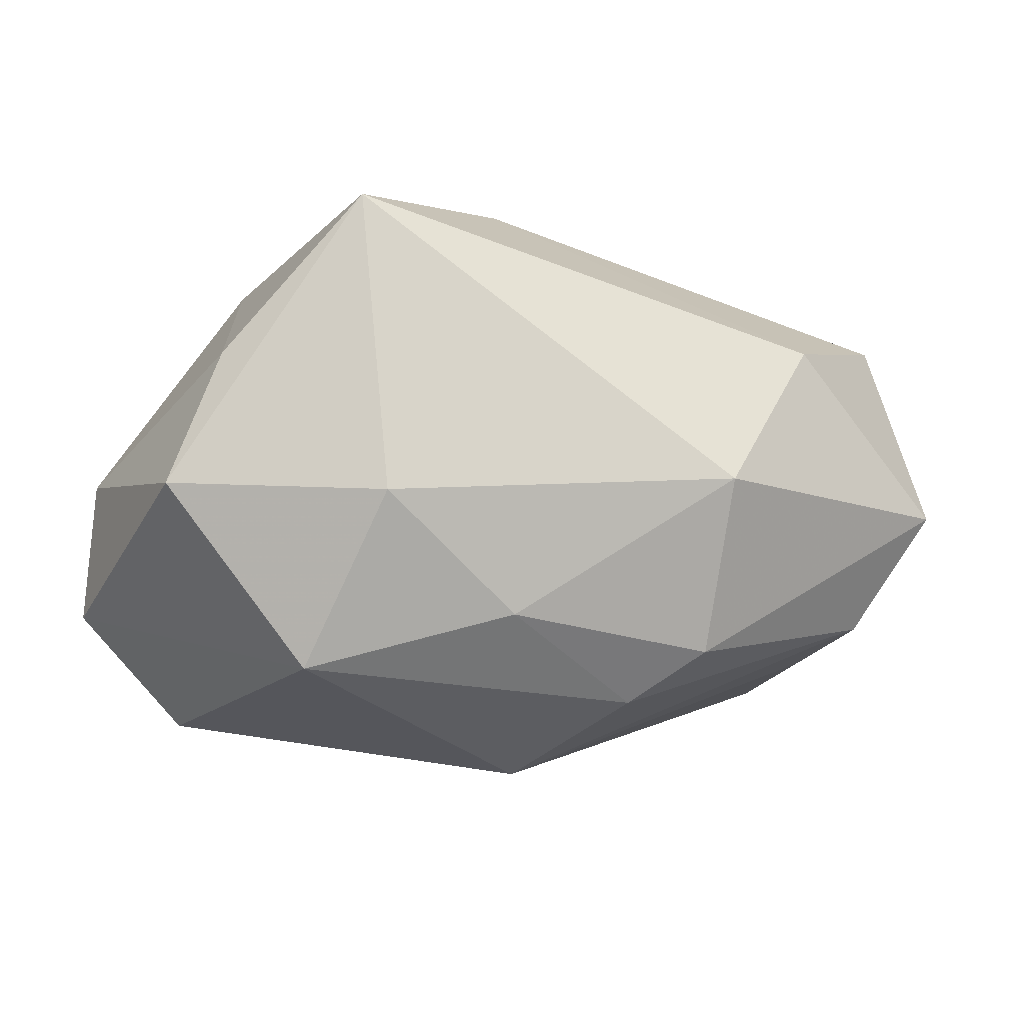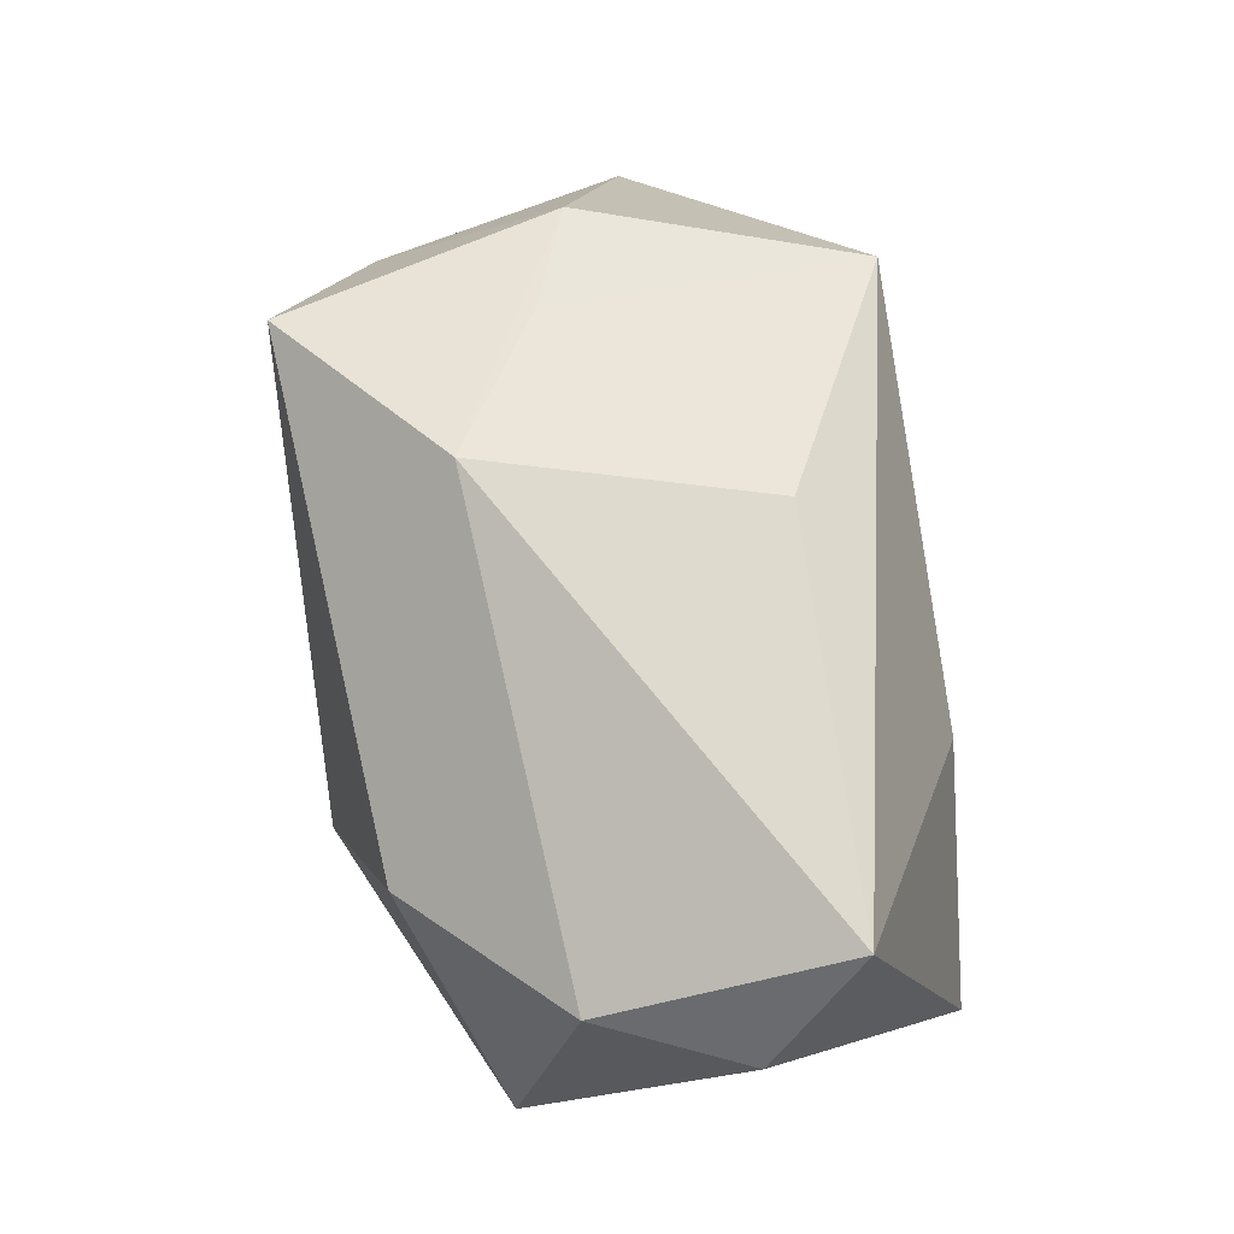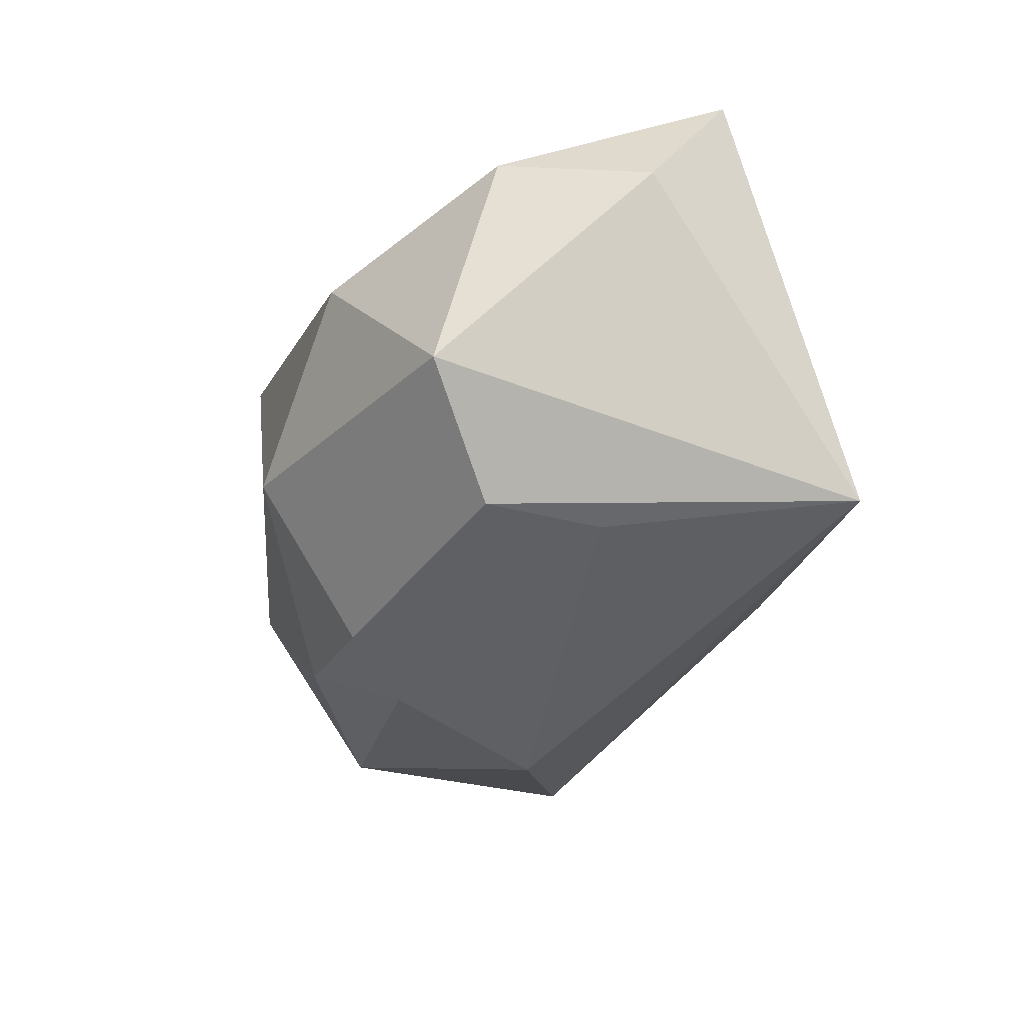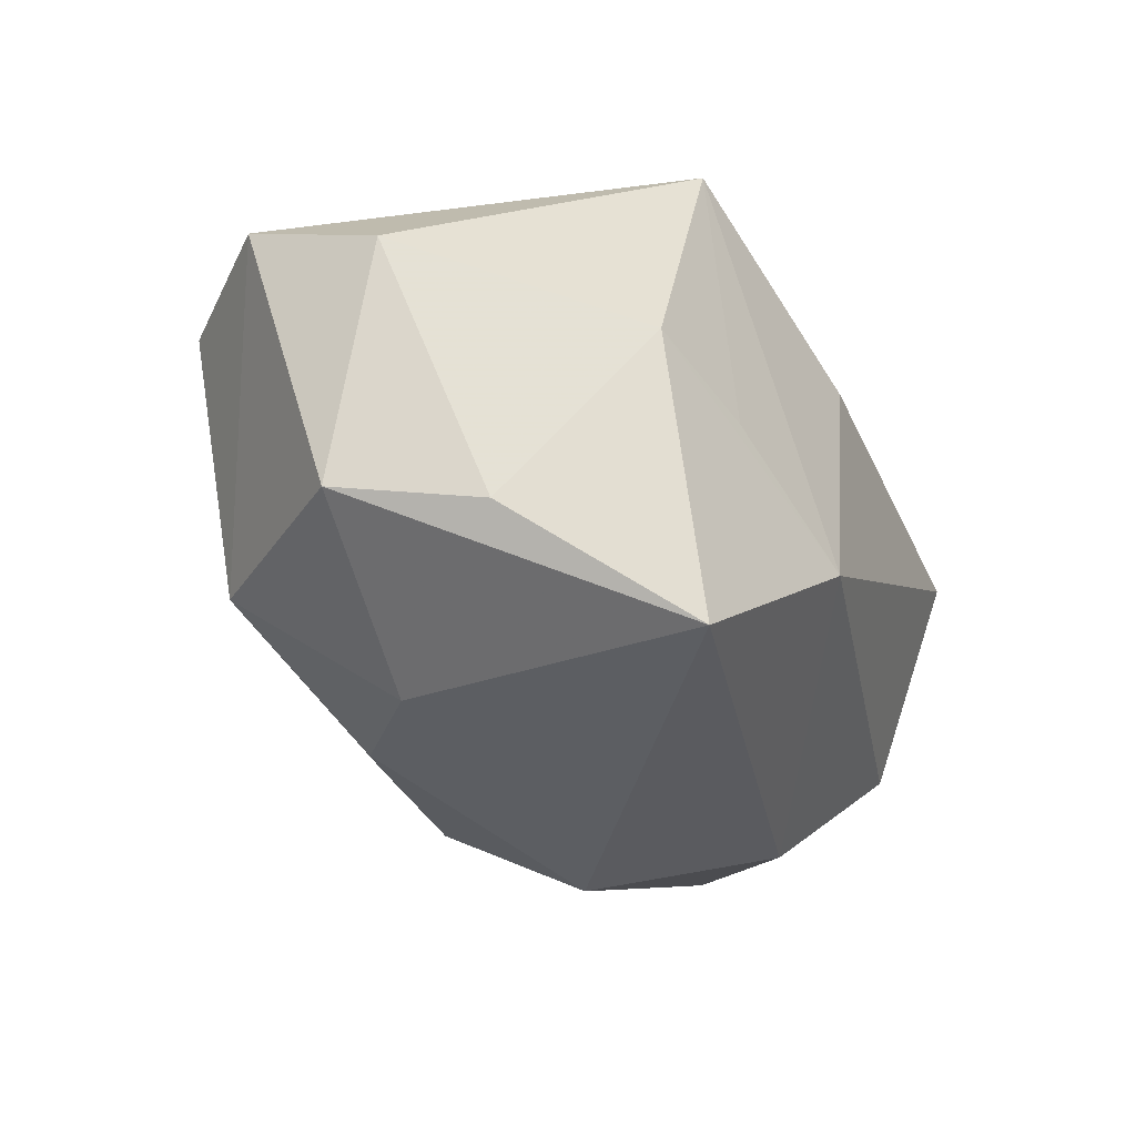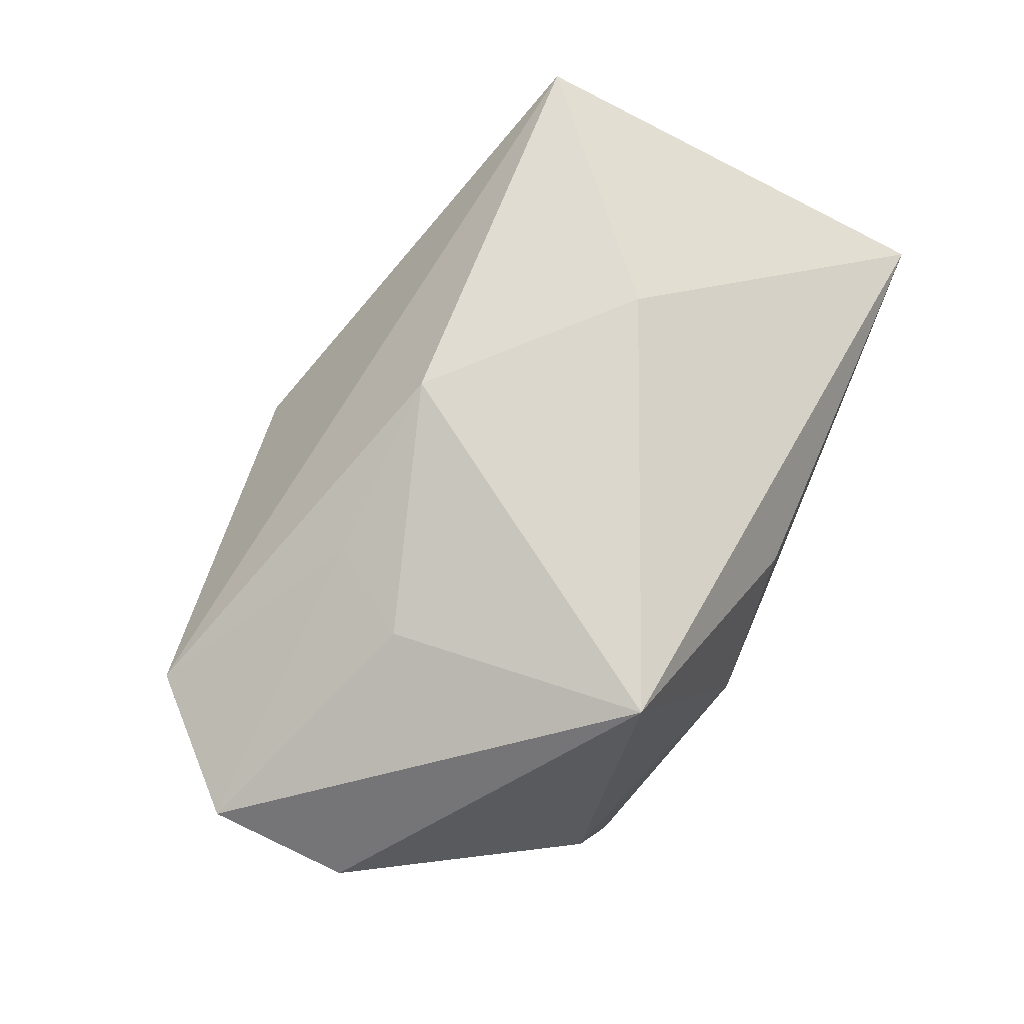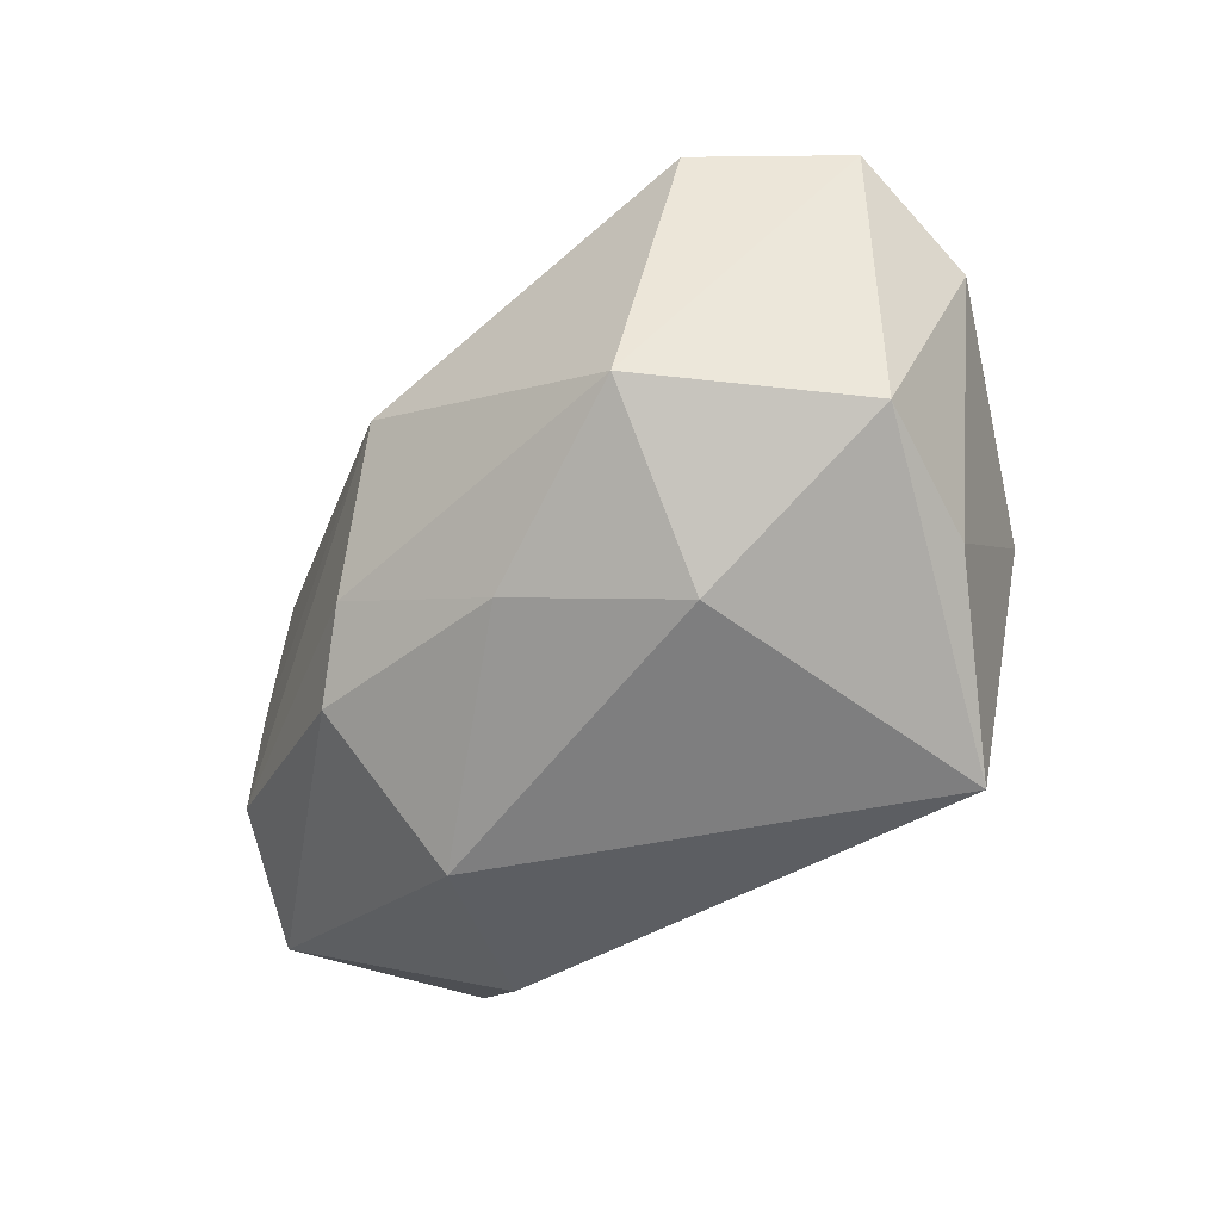
<metadata>
{"format":"obj","ext":"obj","renderer":"f3d","projection":"perspective","resolution":1024,"background":"white","views":[{"elev":-19.6,"azim":165.2,"up":"+Y"},{"elev":71.2,"azim":-96.4,"up":"+Y"},{"elev":-20.4,"azim":-98.5,"up":"+Y"},{"elev":-36.6,"azim":112.2,"up":"+Z"},{"elev":69.6,"azim":113.6,"up":"+Z"},{"elev":-54.2,"azim":46.6,"up":"+Z"}]}
</metadata>
<code>
v 0.02622 -0.004819 0.02215
v -0.008274 -0.02815 -0.01449
v 0.03801 0.005328 -0.02054
v -0.04138 0.01913 -0.008532
v 0.02739 -0.02718 -0.01575
v 0.006669 0.0285 -0.0142
v -0.03866 -0.0142 0.02841
v 0.03738 -0.02774 0.009984
v 0.03394 0.02039 -0.002034
v -0.02664 0.01091 -0.02419
v -0.0001967 0.0285 0.01445
v 0.0007198 -0.0332 0.0008925
v 0.02133 -0.01103 -0.02781
v -0.01525 -0.0235 -0.02012
v -0.04673 0.0166 0.006325
v 0.04292 -0.009049 -0.01854
v -0.01551 -0.007211 -0.03019
v 0.04867 -0.001951 0.004748
v 0.00168 -0.0125 0.02869
v -0.03759 -0.01618 -0.00912
v 0.0198 -0.01368 0.02184
v 0.04889 -0.01585 0.009994
v -0.04477 -0.004096 -0.01522
v 0.02221 0.02396 -0.005709
v 0.02471 0.02223 0.02589
v 0.006619 -0.02177 -0.02287
v -0.01659 0.004668 0.02869
v 0.02517 0.02096 -0.03013
v -0.04032 0.0285 0.01549
v -0.03534 -0.01718 0.002702
f 12 20 2
f 15 29 4
f 4 23 15
f 6 9 28
f 6 4 29
f 13 26 17
f 17 28 13
f 13 28 16
f 5 8 12
f 12 2 5
f 5 2 26
f 5 13 16
f 26 13 5
f 25 19 1
f 15 23 7
f 7 23 20
f 7 29 15
f 12 8 7
f 7 8 19
f 14 2 20
f 14 23 17
f 20 23 14
f 17 26 14
f 26 2 14
f 17 23 10
f 23 4 10
f 10 28 17
f 10 6 28
f 4 6 10
f 16 28 3
f 28 9 3
f 16 3 18
f 18 3 9
f 18 9 25
f 11 29 25
f 25 6 11
f 11 6 29
f 25 9 24
f 24 6 25
f 9 6 24
f 19 8 21
f 21 1 19
f 30 20 12
f 12 7 30
f 30 7 20
f 27 19 25
f 27 7 19
f 25 29 27
f 29 7 27
f 16 18 22
f 22 5 16
f 8 5 22
f 22 21 8
f 1 21 22
f 25 1 22
f 22 18 25

</code>
